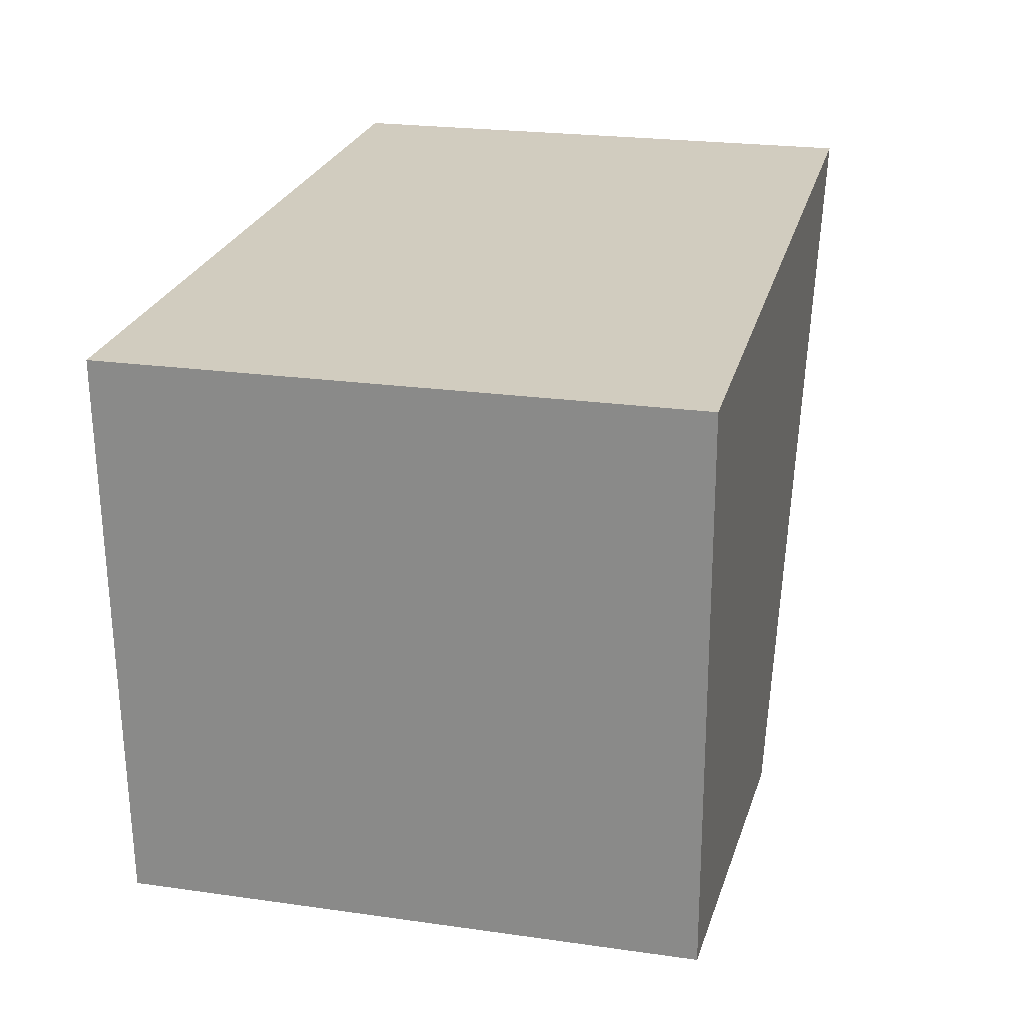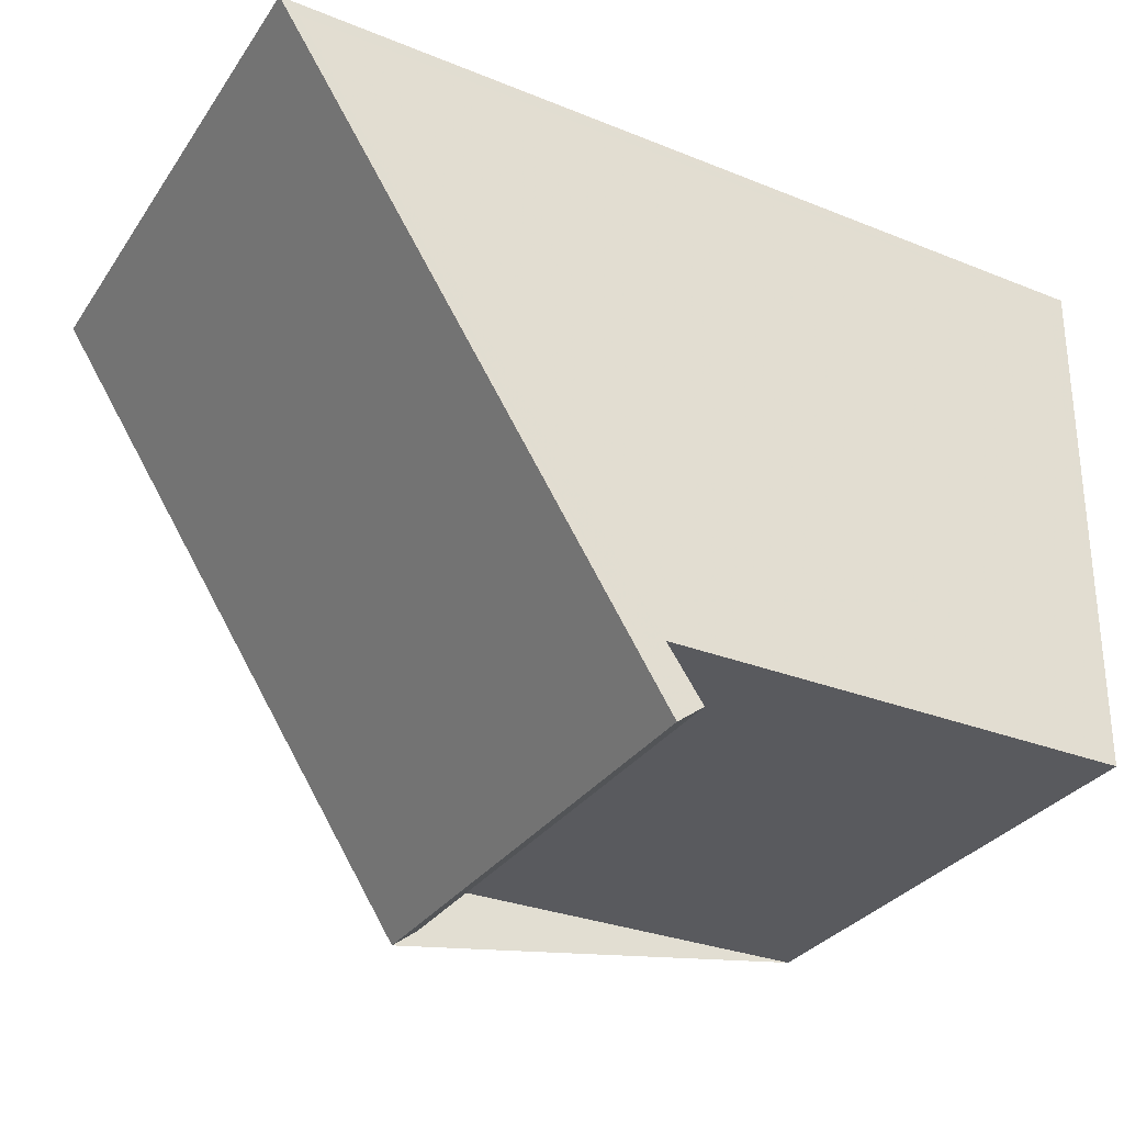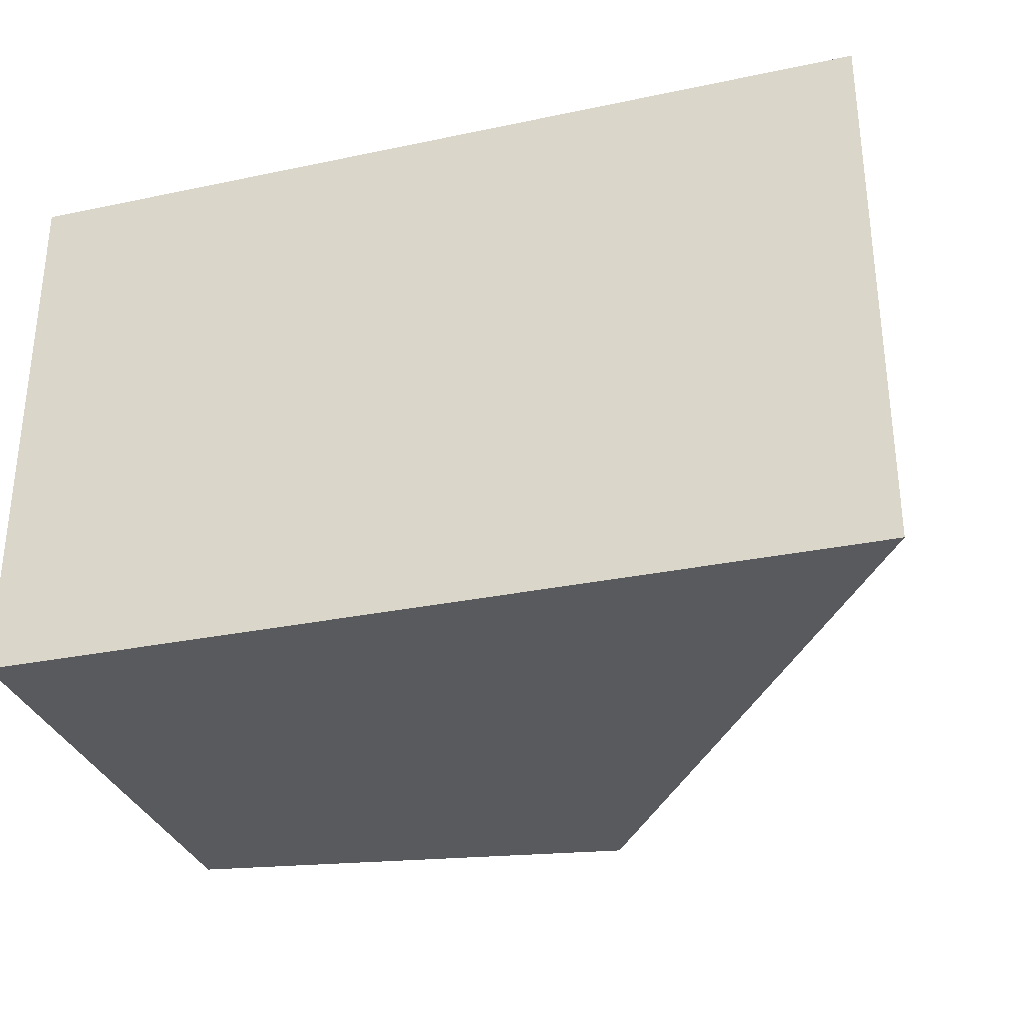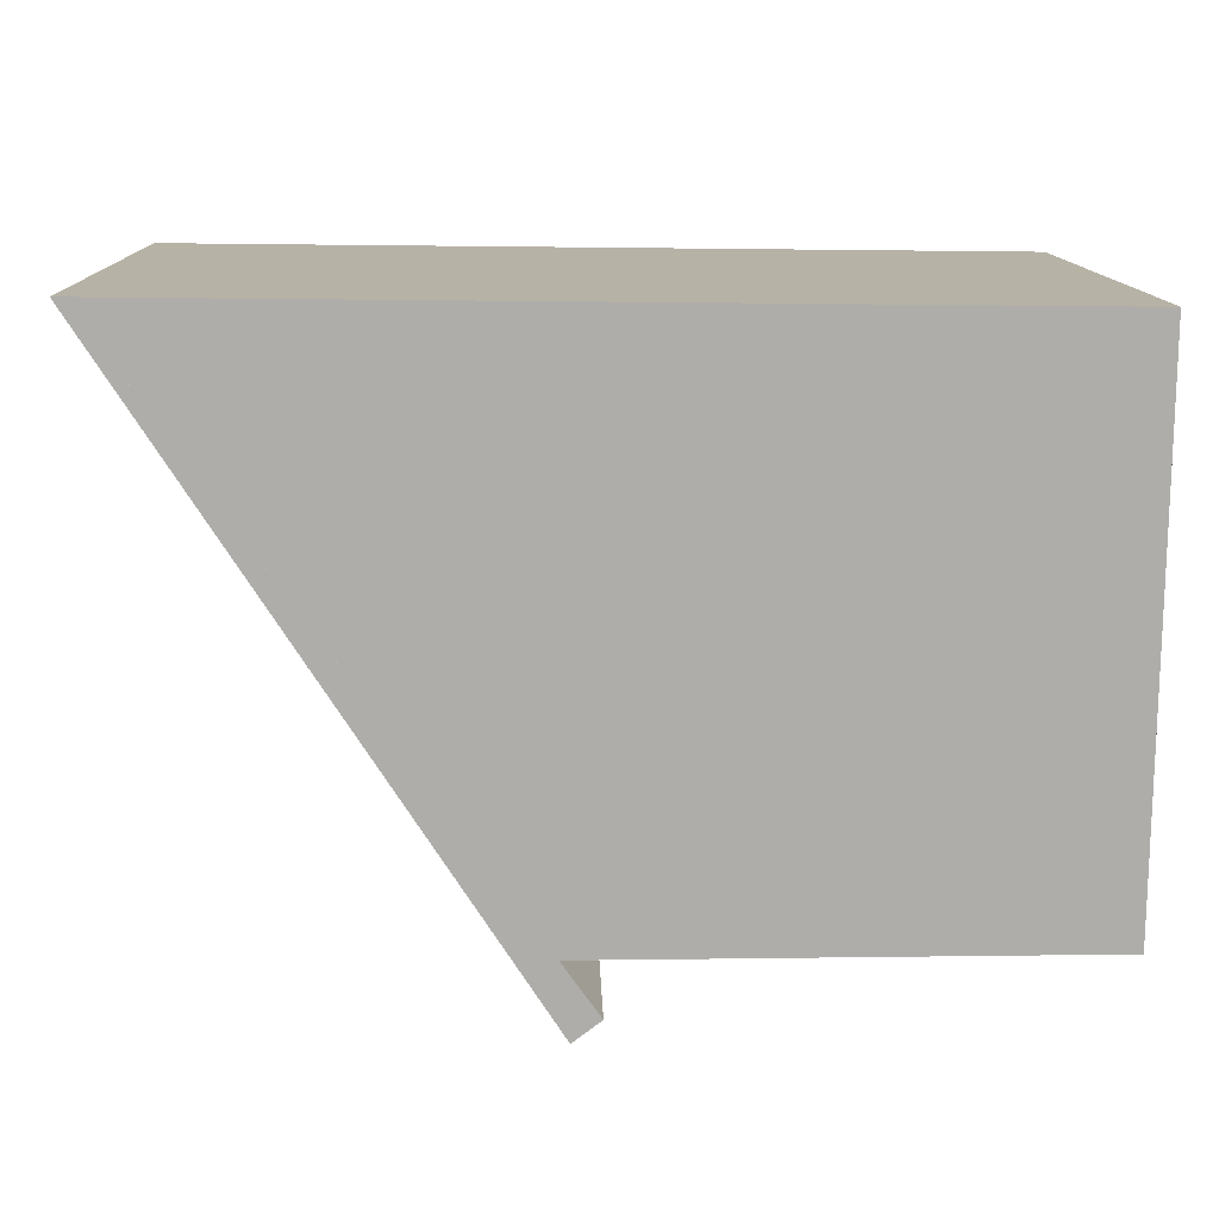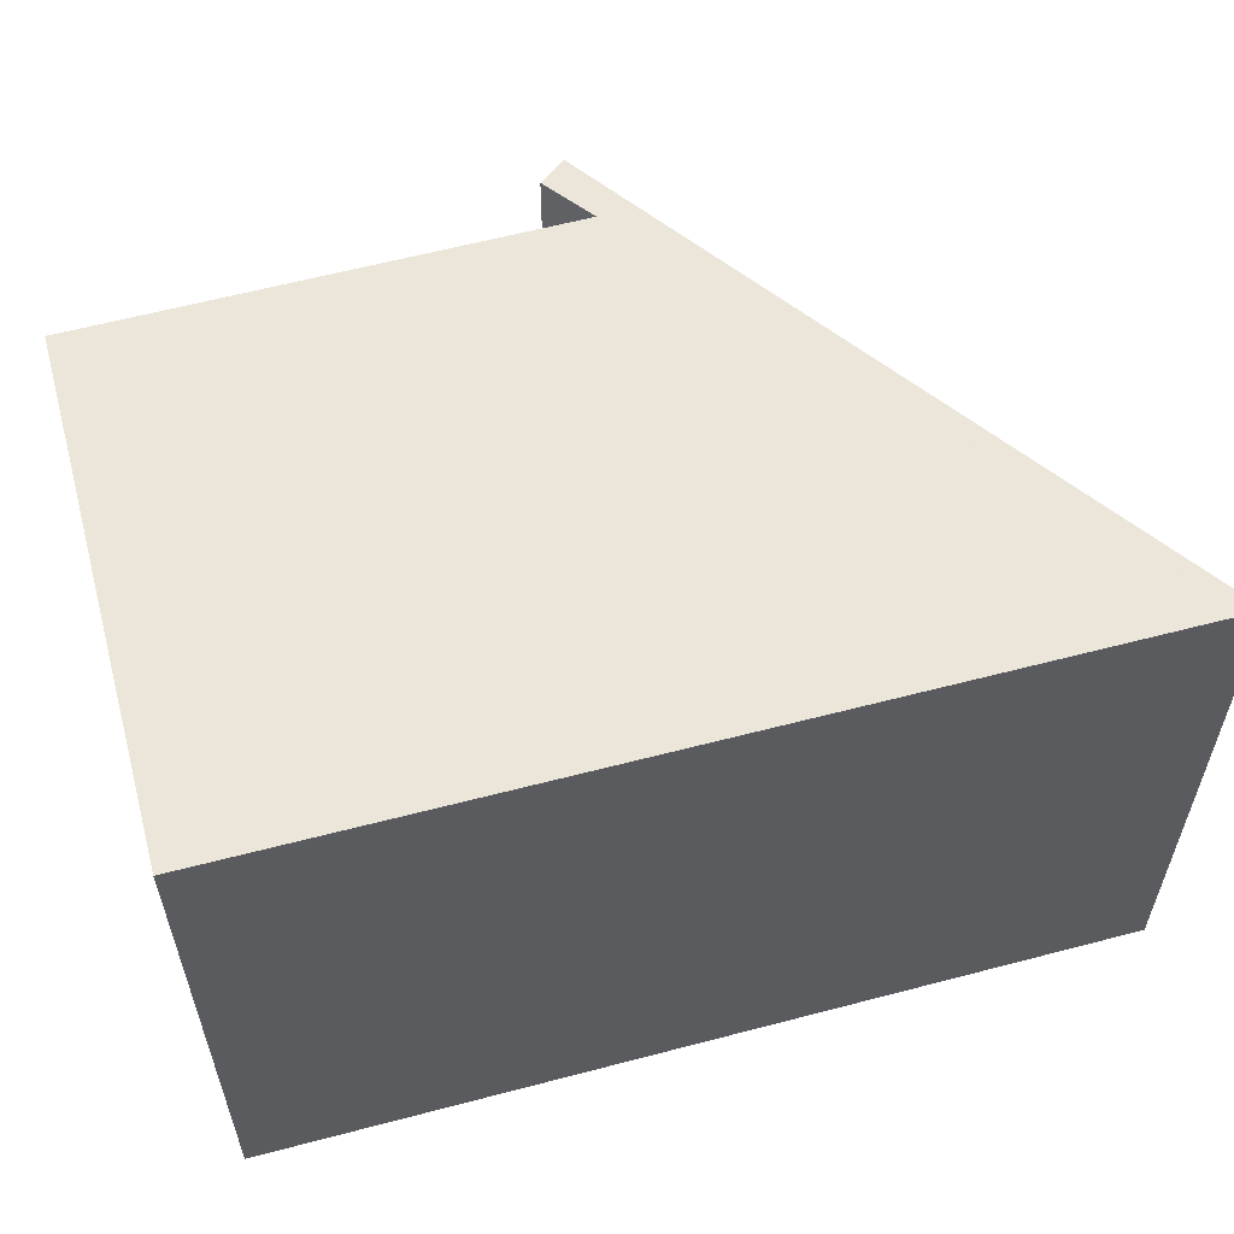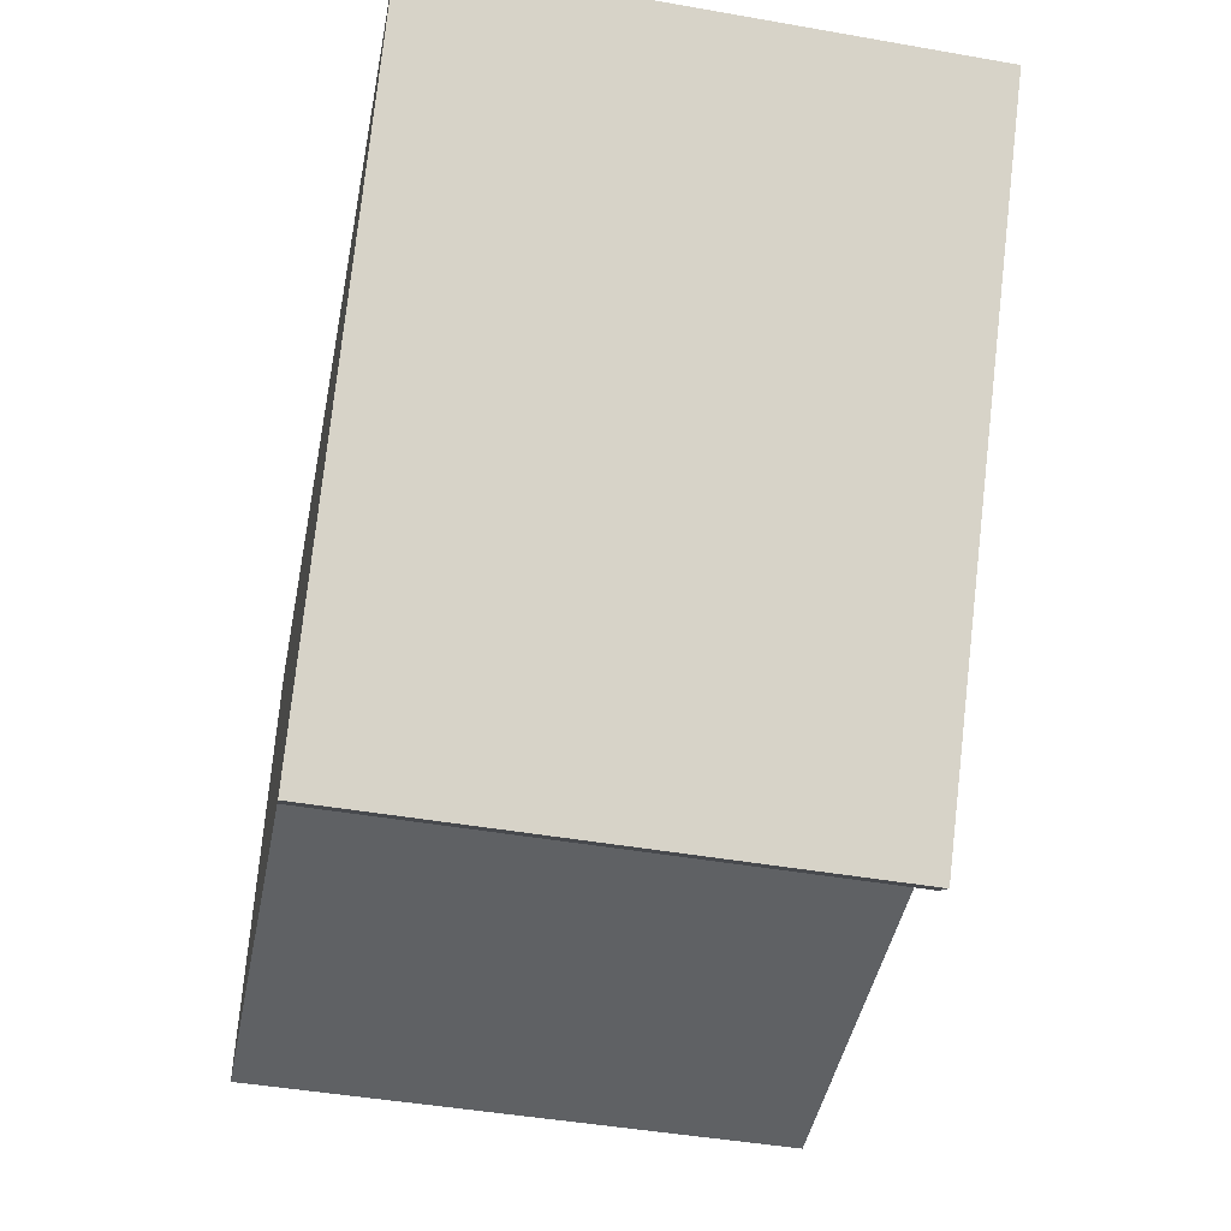
<metadata>
{"format":"obj","ext":"obj","renderer":"f3d","projection":"perspective","resolution":1024,"background":"white","views":[{"elev":23.2,"azim":103.5,"up":"+Y"},{"elev":-31.4,"azim":-28.8,"up":"+Y"},{"elev":-31.2,"azim":-164.2,"up":"+Z"},{"elev":12.3,"azim":-1.6,"up":"+Y"},{"elev":56.6,"azim":164.0,"up":"+Z"},{"elev":-46.6,"azim":-101.2,"up":"+Y"}]}
</metadata>
<code>
v -78.64 -1990 3.296
v -78.66 -1993 3.255
v -81.55 -1993 3.265
v -81.33 -1993 3.26
v -81.49 -1994 3.259
v -83.87 -1990 3.314
v -78.64 -1990 3.295
v -83.82 -1990 3.313
v -78.76 -1993 3.256
v -78.74 -1990 3.295
v -78.74 -1990 3.296
v -81.73 -1993 3.265
v -81.5 -1993 3.264
v -83.75 -1990 3.313
v -81.67 -1993 3.265
v -81.45 -1994 3.26
v -83.8 -1990 3.314
v -78.64 -1990 3.295
v -78.64 -1990 3.296
v -78.64 -1990 -4.441e-16
v -78.64 -1990 0
v -78.76 -1993 3.256
v -78.66 -1993 3.255
v -78.66 -1993 0
v -78.76 -1993 -4.441e-16
v -81.5 -1993 3.264
v -81.55 -1993 3.265
v -81.55 -1993 4.441e-16
v -81.5 -1993 0
v -81.45 -1994 3.26
v -81.33 -1993 3.26
v -81.33 -1993 0
v -81.45 -1994 0
v -81.73 -1993 3.265
v -81.49 -1994 3.259
v -81.49 -1994 4.441e-16
v -81.73 -1993 0
v -83.8 -1990 3.314
v -83.87 -1990 3.314
v -83.87 -1990 0
v -83.8 -1990 0
v -78.66 -1993 3.255
v -78.64 -1990 3.295
v -78.64 -1990 0
v -78.66 -1993 0
v -83.87 -1990 3.314
v -83.82 -1990 3.313
v -83.82 -1990 0
v -83.87 -1990 0
v -81.55 -1993 3.265
v -78.76 -1993 3.256
v -78.76 -1993 -4.441e-16
v -81.55 -1993 4.441e-16
v -78.64 -1990 3.296
v -78.74 -1990 3.296
v -78.74 -1990 4.441e-16
v -78.64 -1990 -4.441e-16
v -83.82 -1990 3.313
v -81.73 -1993 3.265
v -81.73 -1993 0
v -83.82 -1990 0
v -81.33 -1993 3.26
v -81.5 -1993 3.264
v -81.5 -1993 0
v -81.33 -1993 0
v -81.49 -1994 3.259
v -81.45 -1994 3.26
v -81.45 -1994 0
v -81.49 -1994 4.441e-16
v -78.74 -1990 3.296
v -83.8 -1990 3.314
v -83.8 -1990 0
v -78.74 -1990 4.441e-16
v -78.64 -1990 0
v -78.66 -1993 0
v -81.55 -1993 0
v -81.33 -1993 0
v -81.49 -1994 0
v -83.87 -1990 0
f 11 1 7 10
f 10 7 2 9
f 16 5 12 15
f 14 8 6 17
f 15 12 8 14
f 14 10 9 3 13 15
f 15 13 4 16
f 17 11 10 14
f 19 20 21 18
f 23 24 25 22
f 27 28 29 26
f 31 32 33 30
f 35 36 37 34
f 39 40 41 38
f 43 44 45 42
f 47 48 49 46
f 51 52 53 50
f 55 56 57 54
f 59 60 61 58
f 63 64 65 62
f 67 68 69 66
f 71 72 73 70
f 75 76 77 78 79 74

</code>
